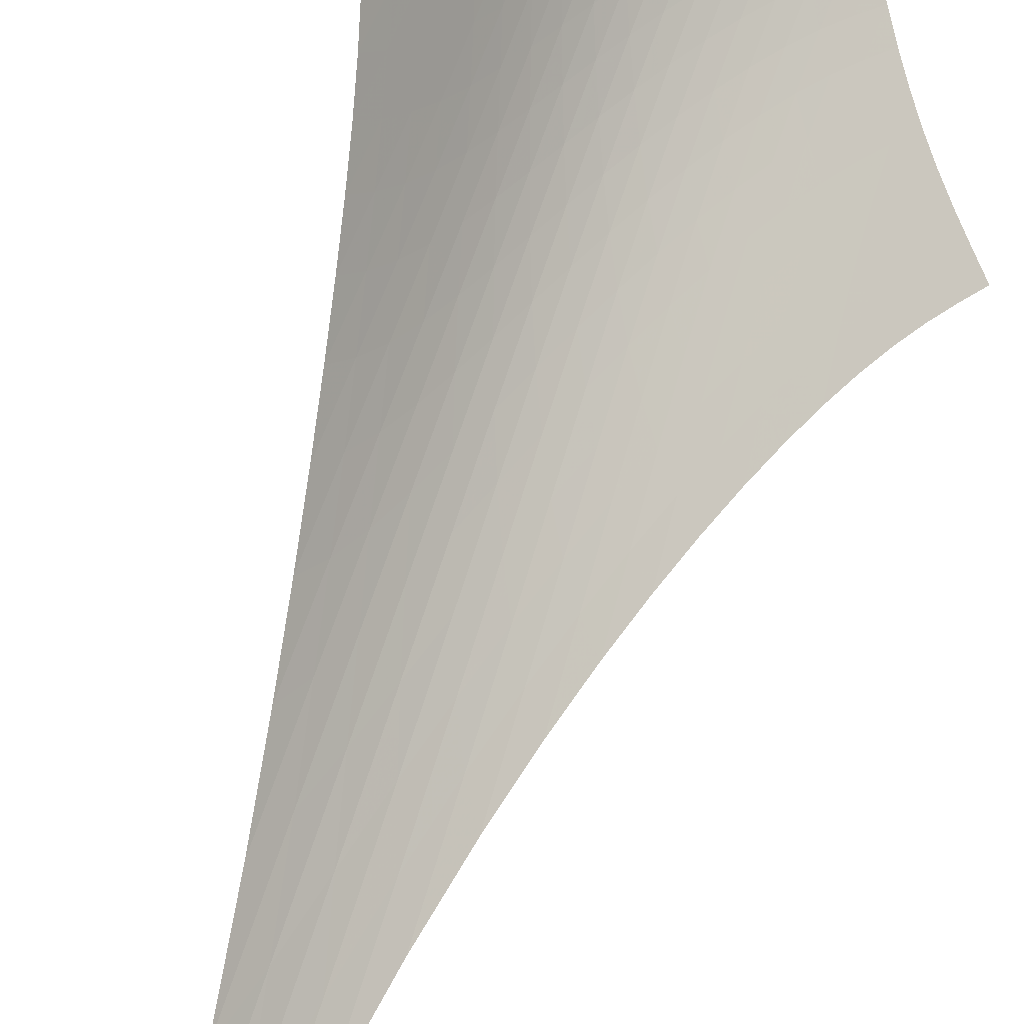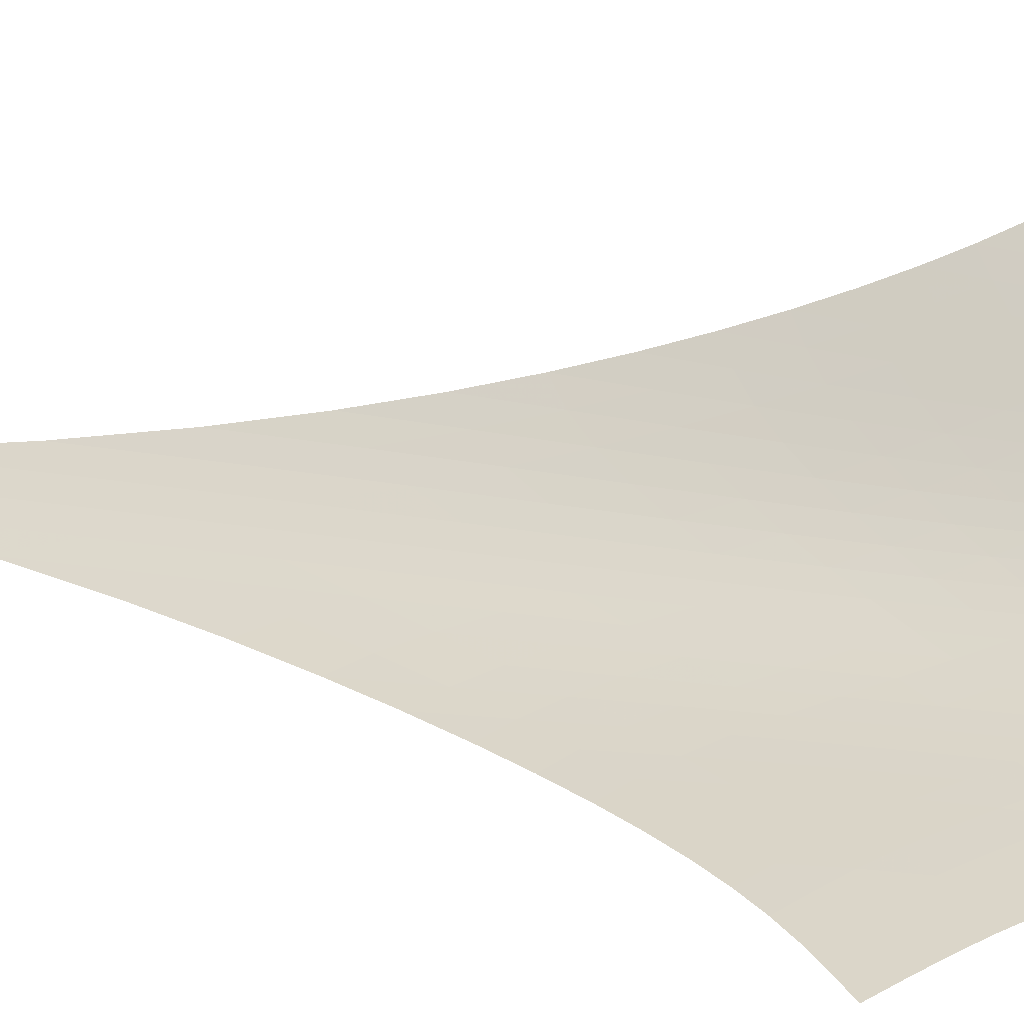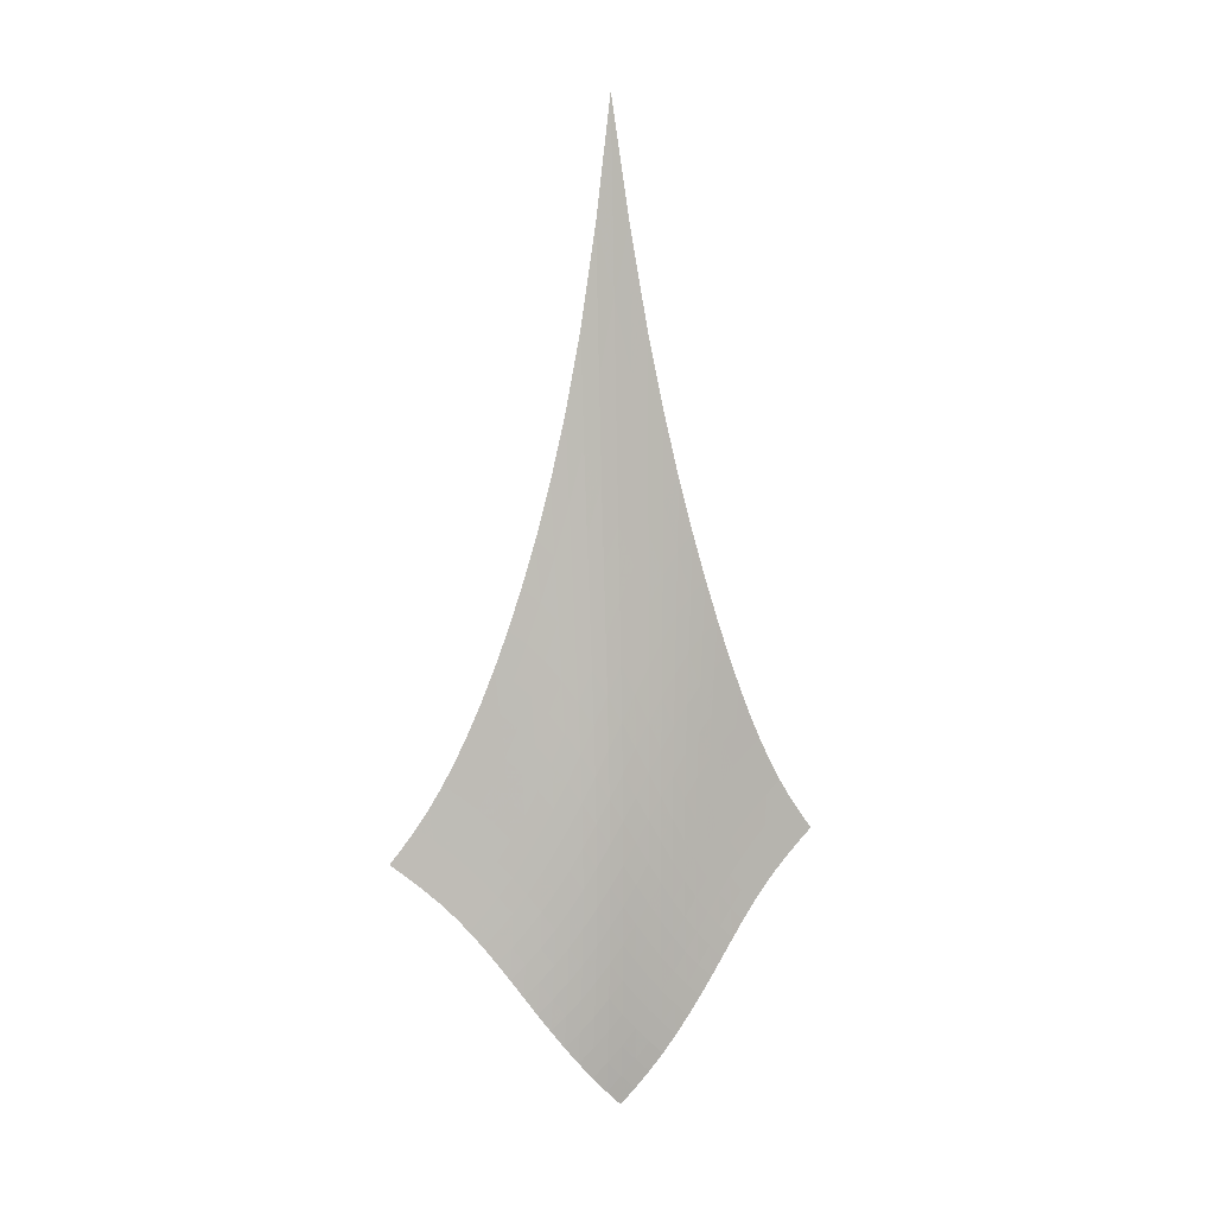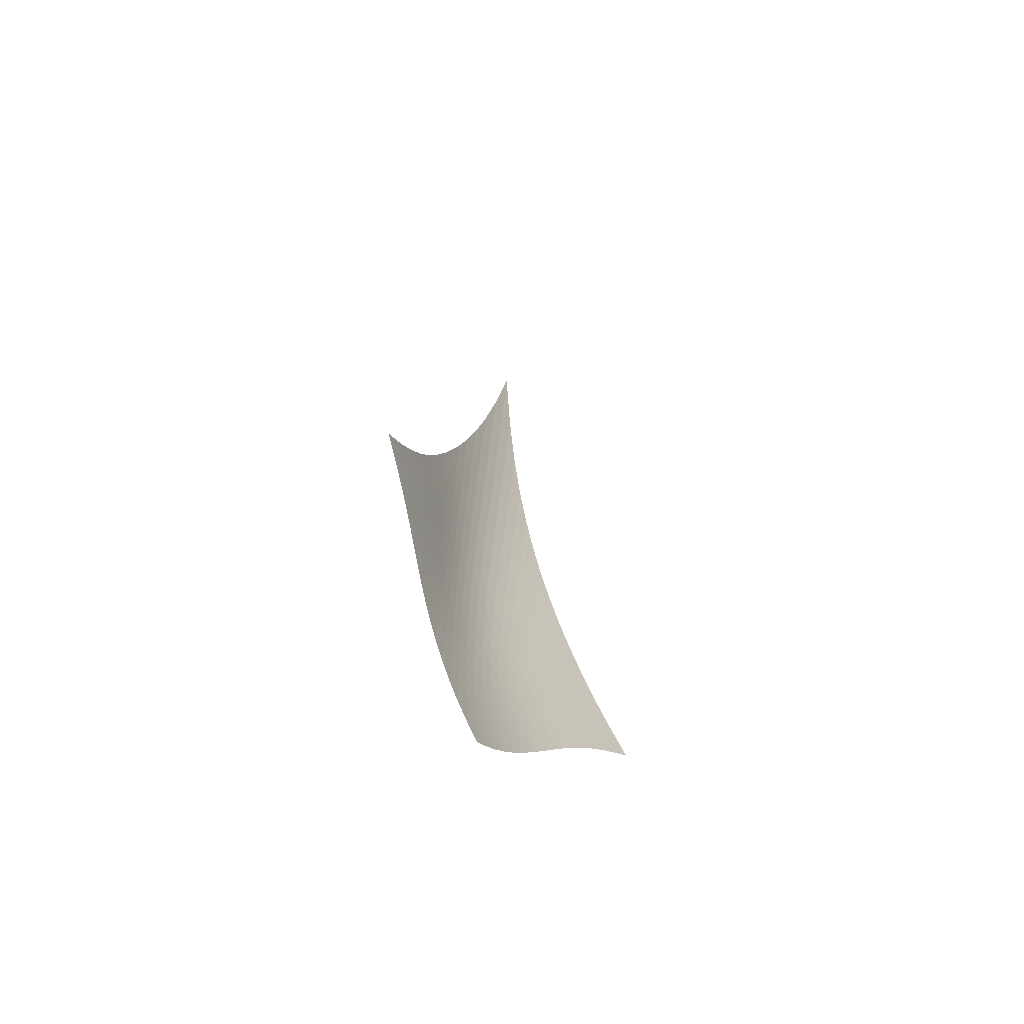
<metadata>
{"format":"obj","ext":"obj","renderer":"f3d","projection":"perspective","resolution":1024,"background":"white","views":[{"elev":70.5,"azim":-160.1,"up":"+Z"},{"elev":8.2,"azim":-61.6,"up":"+Z"},{"elev":7.9,"azim":115.2,"up":"+Y"},{"elev":-67.3,"azim":-101.3,"up":"+Y"}]}
</metadata>
<code>
v -6.497 -0.09661 6.497
v -0.5805 -28.84 12.91
v -12.91 -28.84 0.5805
v -5.683 -38.83 5.683
v -12.49 -28.17 0.8755
v -12.06 -27.47 1.169
v -11.65 -26.7 1.457
v -11.24 -25.86 1.739
v -10.83 -24.92 2.017
v -10.42 -23.88 2.295
v -10.01 -22.73 2.578
v -9.604 -21.46 2.872
v -9.191 -20.04 3.185
v -8.776 -18.43 3.524
v -8.361 -16.61 3.896
v -7.949 -14.48 4.308
v -7.546 -11.95 4.768
v -7.161 -8.847 5.284
v -6.807 -4.933 5.861
v -5.861 -4.933 6.807
v -5.284 -8.847 7.161
v -4.768 -11.95 7.546
v -4.308 -14.48 7.949
v -3.896 -16.61 8.361
v -3.524 -18.43 8.776
v -3.185 -20.04 9.191
v -2.872 -21.46 9.604
v -2.578 -22.73 10.01
v -2.295 -23.88 10.42
v -2.017 -24.92 10.83
v -1.739 -25.86 11.24
v -1.457 -26.7 11.65
v -1.169 -27.47 12.06
v -0.8755 -28.17 12.49
v -0.8979 -29.34 12.36
v -1.206 -29.84 11.82
v -1.498 -30.36 11.3
v -1.773 -30.92 10.8
v -2.035 -31.5 10.33
v -2.289 -32.12 9.868
v -2.542 -32.77 9.421
v -2.802 -33.45 8.985
v -3.077 -34.15 8.555
v -3.371 -34.85 8.131
v -3.69 -35.56 7.711
v -4.037 -36.26 7.295
v -4.412 -36.95 6.881
v -4.815 -37.61 6.473
v -5.241 -38.23 6.073
v -6.073 -38.23 5.241
v -6.473 -37.61 4.815
v -6.881 -36.95 4.412
v -7.295 -36.26 4.037
v -7.711 -35.56 3.69
v -8.131 -34.85 3.371
v -8.555 -34.15 3.077
v -8.985 -33.45 2.802
v -9.421 -32.77 2.542
v -9.868 -32.12 2.289
v -10.33 -31.5 2.035
v -10.8 -30.92 1.773
v -11.3 -30.36 1.498
v -11.82 -29.84 1.206
v -12.36 -29.34 0.8979
v -6.222 -7.71 6.222
v -6.586 -10.6 5.664
v -6.967 -13.15 5.152
v -7.361 -15.37 4.688
v -7.765 -17.3 4.269
v -8.174 -19.02 3.889
v -8.586 -20.56 3.543
v -8.999 -21.95 3.223
v -9.412 -23.2 2.922
v -9.825 -24.34 2.634
v -10.24 -25.38 2.352
v -10.65 -26.33 2.07
v -11.07 -27.18 1.784
v -11.5 -27.96 1.492
v -11.93 -28.67 1.195
v -5.664 -10.6 6.586
v -6.036 -12.64 6.036
v -6.413 -14.64 5.524
v -6.799 -16.49 5.055
v -7.194 -18.2 4.628
v -7.595 -19.77 4.24
v -8.002 -21.21 3.885
v -8.413 -22.53 3.558
v -8.827 -23.75 3.252
v -9.243 -24.87 2.96
v -9.662 -25.89 2.674
v -10.08 -26.83 2.39
v -10.51 -27.69 2.101
v -10.94 -28.46 1.806
v -11.38 -29.18 1.506
v -5.152 -13.15 6.967
v -5.524 -14.64 6.413
v -5.895 -16.21 5.895
v -6.27 -17.75 5.416
v -6.654 -19.24 4.977
v -7.046 -20.65 4.577
v -7.446 -21.98 4.213
v -7.853 -23.22 3.878
v -8.266 -24.39 3.566
v -8.684 -25.47 3.269
v -9.106 -26.47 2.98
v -9.533 -27.39 2.693
v -9.967 -28.24 2.402
v -10.41 -29 2.105
v -10.85 -29.71 1.802
v -4.688 -15.37 7.361
v -5.055 -16.49 6.799
v -5.416 -17.75 6.27
v -5.778 -19.06 5.778
v -6.149 -20.35 5.325
v -6.529 -21.62 4.912
v -6.92 -22.84 4.534
v -7.321 -24 4.188
v -7.731 -25.1 3.868
v -8.148 -26.14 3.565
v -8.573 -27.11 3.272
v -9.004 -28 2.983
v -9.444 -28.83 2.69
v -9.891 -29.58 2.389
v -10.35 -30.27 2.082
v -4.269 -17.3 7.765
v -4.628 -18.2 7.194
v -4.977 -19.24 6.654
v -5.325 -20.35 6.149
v -5.681 -21.49 5.681
v -6.047 -22.63 5.251
v -6.426 -23.75 4.858
v -6.818 -24.83 4.499
v -7.223 -25.87 4.167
v -7.638 -26.86 3.856
v -8.063 -27.79 3.557
v -8.497 -28.66 3.262
v -8.941 -29.47 2.966
v -9.395 -30.2 2.662
v -9.859 -30.88 2.35
v -3.889 -19.02 8.174
v -4.24 -19.77 7.595
v -4.577 -20.65 7.046
v -4.912 -21.62 6.529
v -5.251 -22.63 6.047
v -5.601 -23.66 5.601
v -5.966 -24.69 5.192
v -6.347 -25.7 4.817
v -6.743 -26.68 4.472
v -7.154 -27.62 4.149
v -7.577 -28.52 3.841
v -8.012 -29.36 3.54
v -8.459 -30.14 3.237
v -8.918 -30.86 2.928
v -9.389 -31.51 2.611
v -3.543 -20.56 8.586
v -3.885 -21.21 8.002
v -4.213 -21.98 7.446
v -4.534 -22.84 6.92
v -4.858 -23.75 6.426
v -5.192 -24.69 5.966
v -5.542 -25.64 5.542
v -5.909 -26.59 5.151
v -6.294 -27.51 4.79
v -6.696 -28.41 4.453
v -7.115 -29.27 4.133
v -7.549 -30.08 3.822
v -7.997 -30.84 3.512
v -8.459 -31.54 3.196
v -8.935 -32.18 2.872
v -3.223 -21.95 8.999
v -3.558 -22.53 8.413
v -3.878 -23.22 7.853
v -4.188 -24 7.321
v -4.499 -24.83 6.818
v -4.817 -25.7 6.347
v -5.151 -26.59 5.909
v -5.503 -27.48 5.503
v -5.874 -28.36 5.126
v -6.266 -29.21 4.774
v -6.678 -30.04 4.44
v -7.107 -30.82 4.117
v -7.553 -31.56 3.797
v -8.016 -32.24 3.472
v -8.494 -32.87 3.14
v -2.922 -23.2 9.412
v -3.252 -23.75 8.827
v -3.566 -24.39 8.266
v -3.868 -25.1 7.731
v -4.167 -25.87 7.223
v -4.472 -26.68 6.743
v -4.79 -27.51 6.294
v -5.126 -28.36 5.874
v -5.483 -29.19 5.483
v -5.862 -30.01 5.116
v -6.263 -30.81 4.767
v -6.685 -31.57 4.431
v -7.126 -32.29 4.098
v -7.586 -32.96 3.764
v -8.064 -33.57 3.423
v -2.634 -24.34 9.825
v -2.96 -24.87 9.243
v -3.269 -25.47 8.684
v -3.565 -26.14 8.148
v -3.856 -26.86 7.638
v -4.149 -27.62 7.154
v -4.453 -28.41 6.696
v -4.774 -29.21 6.266
v -5.116 -30.01 5.862
v -5.481 -30.8 5.481
v -5.869 -31.58 5.117
v -6.281 -32.32 4.766
v -6.714 -33.02 4.421
v -7.169 -33.68 4.075
v -7.643 -34.29 3.725
v -2.352 -25.38 10.24
v -2.674 -25.89 9.662
v -2.98 -26.47 9.106
v -3.272 -27.11 8.573
v -3.557 -27.79 8.063
v -3.841 -28.52 7.577
v -4.133 -29.27 7.115
v -4.44 -30.04 6.678
v -4.767 -30.81 6.263
v -5.117 -31.58 5.869
v -5.492 -32.33 5.492
v -5.892 -33.05 5.127
v -6.315 -33.74 4.769
v -6.761 -34.39 4.412
v -7.228 -35 4.052
v -2.07 -26.33 10.65
v -2.39 -26.83 10.08
v -2.693 -27.39 9.533
v -2.983 -28 9.004
v -3.262 -28.66 8.497
v -3.54 -29.36 8.012
v -3.822 -30.08 7.549
v -4.117 -30.82 7.107
v -4.431 -31.57 6.685
v -4.766 -32.32 6.281
v -5.127 -33.05 5.892
v -5.514 -33.76 5.514
v -5.926 -34.44 5.143
v -6.362 -35.09 4.774
v -6.82 -35.7 4.406
v -1.784 -27.18 11.07
v -2.101 -27.69 10.51
v -2.402 -28.24 9.967
v -2.69 -28.83 9.444
v -2.966 -29.47 8.941
v -3.237 -30.14 8.459
v -3.512 -30.84 7.997
v -3.797 -31.56 7.553
v -4.098 -32.29 7.126
v -4.421 -33.02 6.714
v -4.769 -33.74 6.315
v -5.143 -34.44 5.926
v -5.543 -35.12 5.543
v -5.968 -35.77 5.164
v -6.416 -36.37 4.787
v -1.492 -27.96 11.5
v -1.806 -28.46 10.94
v -2.105 -29 10.41
v -2.389 -29.58 9.891
v -2.662 -30.2 9.395
v -2.928 -30.86 8.918
v -3.196 -31.54 8.459
v -3.472 -32.24 8.016
v -3.764 -32.96 7.586
v -4.075 -33.68 7.169
v -4.412 -34.39 6.761
v -4.774 -35.09 6.362
v -5.164 -35.77 5.968
v -5.58 -36.41 5.58
v -6.018 -37.03 5.195
v -1.195 -28.67 11.93
v -1.506 -29.18 11.38
v -1.802 -29.71 10.85
v -2.082 -30.27 10.35
v -2.35 -30.88 9.859
v -2.611 -31.51 9.389
v -2.872 -32.18 8.935
v -3.14 -32.87 8.494
v -3.423 -33.57 8.064
v -3.725 -34.29 7.643
v -4.052 -35 7.228
v -4.406 -35.7 6.82
v -4.787 -36.37 6.416
v -5.195 -37.03 6.018
v -5.626 -37.64 5.626
f 289 49 4
f 289 4 50
f 5 79 64
f 5 64 3
f 79 94 63
f 79 63 64
f 94 109 62
f 94 62 63
f 109 124 61
f 109 61 62
f 124 139 60
f 124 60 61
f 139 154 59
f 139 59 60
f 154 169 58
f 154 58 59
f 169 184 57
f 169 57 58
f 184 199 56
f 184 56 57
f 199 214 55
f 199 55 56
f 214 229 54
f 214 54 55
f 229 244 53
f 229 53 54
f 244 259 52
f 244 52 53
f 259 274 51
f 259 51 52
f 274 289 50
f 274 50 51
f 1 20 65
f 1 65 19
f 19 65 66
f 19 66 18
f 18 66 67
f 18 67 17
f 17 67 68
f 17 68 16
f 16 68 69
f 16 69 15
f 15 69 70
f 15 70 14
f 14 70 71
f 14 71 13
f 13 71 72
f 13 72 12
f 12 72 73
f 12 73 11
f 11 73 74
f 11 74 10
f 10 74 75
f 10 75 9
f 9 75 76
f 9 76 8
f 8 76 77
f 8 77 7
f 7 77 78
f 7 78 6
f 6 78 79
f 6 79 5
f 20 21 80
f 20 80 65
f 65 80 81
f 65 81 66
f 66 81 82
f 66 82 67
f 67 82 83
f 67 83 68
f 68 83 84
f 68 84 69
f 69 84 85
f 69 85 70
f 70 85 86
f 70 86 71
f 71 86 87
f 71 87 72
f 72 87 88
f 72 88 73
f 73 88 89
f 73 89 74
f 74 89 90
f 74 90 75
f 75 90 91
f 75 91 76
f 76 91 92
f 76 92 77
f 77 92 93
f 77 93 78
f 78 93 94
f 78 94 79
f 21 22 95
f 21 95 80
f 80 95 96
f 80 96 81
f 81 96 97
f 81 97 82
f 82 97 98
f 82 98 83
f 83 98 99
f 83 99 84
f 84 99 100
f 84 100 85
f 85 100 101
f 85 101 86
f 86 101 102
f 86 102 87
f 87 102 103
f 87 103 88
f 88 103 104
f 88 104 89
f 89 104 105
f 89 105 90
f 90 105 106
f 90 106 91
f 91 106 107
f 91 107 92
f 92 107 108
f 92 108 93
f 93 108 109
f 93 109 94
f 22 23 110
f 22 110 95
f 95 110 111
f 95 111 96
f 96 111 112
f 96 112 97
f 97 112 113
f 97 113 98
f 98 113 114
f 98 114 99
f 99 114 115
f 99 115 100
f 100 115 116
f 100 116 101
f 101 116 117
f 101 117 102
f 102 117 118
f 102 118 103
f 103 118 119
f 103 119 104
f 104 119 120
f 104 120 105
f 105 120 121
f 105 121 106
f 106 121 122
f 106 122 107
f 107 122 123
f 107 123 108
f 108 123 124
f 108 124 109
f 23 24 125
f 23 125 110
f 110 125 126
f 110 126 111
f 111 126 127
f 111 127 112
f 112 127 128
f 112 128 113
f 113 128 129
f 113 129 114
f 114 129 130
f 114 130 115
f 115 130 131
f 115 131 116
f 116 131 132
f 116 132 117
f 117 132 133
f 117 133 118
f 118 133 134
f 118 134 119
f 119 134 135
f 119 135 120
f 120 135 136
f 120 136 121
f 121 136 137
f 121 137 122
f 122 137 138
f 122 138 123
f 123 138 139
f 123 139 124
f 24 25 140
f 24 140 125
f 125 140 141
f 125 141 126
f 126 141 142
f 126 142 127
f 127 142 143
f 127 143 128
f 128 143 144
f 128 144 129
f 129 144 145
f 129 145 130
f 130 145 146
f 130 146 131
f 131 146 147
f 131 147 132
f 132 147 148
f 132 148 133
f 133 148 149
f 133 149 134
f 134 149 150
f 134 150 135
f 135 150 151
f 135 151 136
f 136 151 152
f 136 152 137
f 137 152 153
f 137 153 138
f 138 153 154
f 138 154 139
f 25 26 155
f 25 155 140
f 140 155 156
f 140 156 141
f 141 156 157
f 141 157 142
f 142 157 158
f 142 158 143
f 143 158 159
f 143 159 144
f 144 159 160
f 144 160 145
f 145 160 161
f 145 161 146
f 146 161 162
f 146 162 147
f 147 162 163
f 147 163 148
f 148 163 164
f 148 164 149
f 149 164 165
f 149 165 150
f 150 165 166
f 150 166 151
f 151 166 167
f 151 167 152
f 152 167 168
f 152 168 153
f 153 168 169
f 153 169 154
f 26 27 170
f 26 170 155
f 155 170 171
f 155 171 156
f 156 171 172
f 156 172 157
f 157 172 173
f 157 173 158
f 158 173 174
f 158 174 159
f 159 174 175
f 159 175 160
f 160 175 176
f 160 176 161
f 161 176 177
f 161 177 162
f 162 177 178
f 162 178 163
f 163 178 179
f 163 179 164
f 164 179 180
f 164 180 165
f 165 180 181
f 165 181 166
f 166 181 182
f 166 182 167
f 167 182 183
f 167 183 168
f 168 183 184
f 168 184 169
f 27 28 185
f 27 185 170
f 170 185 186
f 170 186 171
f 171 186 187
f 171 187 172
f 172 187 188
f 172 188 173
f 173 188 189
f 173 189 174
f 174 189 190
f 174 190 175
f 175 190 191
f 175 191 176
f 176 191 192
f 176 192 177
f 177 192 193
f 177 193 178
f 178 193 194
f 178 194 179
f 179 194 195
f 179 195 180
f 180 195 196
f 180 196 181
f 181 196 197
f 181 197 182
f 182 197 198
f 182 198 183
f 183 198 199
f 183 199 184
f 28 29 200
f 28 200 185
f 185 200 201
f 185 201 186
f 186 201 202
f 186 202 187
f 187 202 203
f 187 203 188
f 188 203 204
f 188 204 189
f 189 204 205
f 189 205 190
f 190 205 206
f 190 206 191
f 191 206 207
f 191 207 192
f 192 207 208
f 192 208 193
f 193 208 209
f 193 209 194
f 194 209 210
f 194 210 195
f 195 210 211
f 195 211 196
f 196 211 212
f 196 212 197
f 197 212 213
f 197 213 198
f 198 213 214
f 198 214 199
f 29 30 215
f 29 215 200
f 200 215 216
f 200 216 201
f 201 216 217
f 201 217 202
f 202 217 218
f 202 218 203
f 203 218 219
f 203 219 204
f 204 219 220
f 204 220 205
f 205 220 221
f 205 221 206
f 206 221 222
f 206 222 207
f 207 222 223
f 207 223 208
f 208 223 224
f 208 224 209
f 209 224 225
f 209 225 210
f 210 225 226
f 210 226 211
f 211 226 227
f 211 227 212
f 212 227 228
f 212 228 213
f 213 228 229
f 213 229 214
f 30 31 230
f 30 230 215
f 215 230 231
f 215 231 216
f 216 231 232
f 216 232 217
f 217 232 233
f 217 233 218
f 218 233 234
f 218 234 219
f 219 234 235
f 219 235 220
f 220 235 236
f 220 236 221
f 221 236 237
f 221 237 222
f 222 237 238
f 222 238 223
f 223 238 239
f 223 239 224
f 224 239 240
f 224 240 225
f 225 240 241
f 225 241 226
f 226 241 242
f 226 242 227
f 227 242 243
f 227 243 228
f 228 243 244
f 228 244 229
f 31 32 245
f 31 245 230
f 230 245 246
f 230 246 231
f 231 246 247
f 231 247 232
f 232 247 248
f 232 248 233
f 233 248 249
f 233 249 234
f 234 249 250
f 234 250 235
f 235 250 251
f 235 251 236
f 236 251 252
f 236 252 237
f 237 252 253
f 237 253 238
f 238 253 254
f 238 254 239
f 239 254 255
f 239 255 240
f 240 255 256
f 240 256 241
f 241 256 257
f 241 257 242
f 242 257 258
f 242 258 243
f 243 258 259
f 243 259 244
f 32 33 260
f 32 260 245
f 245 260 261
f 245 261 246
f 246 261 262
f 246 262 247
f 247 262 263
f 247 263 248
f 248 263 264
f 248 264 249
f 249 264 265
f 249 265 250
f 250 265 266
f 250 266 251
f 251 266 267
f 251 267 252
f 252 267 268
f 252 268 253
f 253 268 269
f 253 269 254
f 254 269 270
f 254 270 255
f 255 270 271
f 255 271 256
f 256 271 272
f 256 272 257
f 257 272 273
f 257 273 258
f 258 273 274
f 258 274 259
f 33 34 275
f 33 275 260
f 260 275 276
f 260 276 261
f 261 276 277
f 261 277 262
f 262 277 278
f 262 278 263
f 263 278 279
f 263 279 264
f 264 279 280
f 264 280 265
f 265 280 281
f 265 281 266
f 266 281 282
f 266 282 267
f 267 282 283
f 267 283 268
f 268 283 284
f 268 284 269
f 269 284 285
f 269 285 270
f 270 285 286
f 270 286 271
f 271 286 287
f 271 287 272
f 272 287 288
f 272 288 273
f 273 288 289
f 273 289 274
f 34 2 35
f 34 35 275
f 275 35 36
f 275 36 276
f 276 36 37
f 276 37 277
f 277 37 38
f 277 38 278
f 278 38 39
f 278 39 279
f 279 39 40
f 279 40 280
f 280 40 41
f 280 41 281
f 281 41 42
f 281 42 282
f 282 42 43
f 282 43 283
f 283 43 44
f 283 44 284
f 284 44 45
f 284 45 285
f 285 45 46
f 285 46 286
f 286 46 47
f 286 47 287
f 287 47 48
f 287 48 288
f 288 48 49
f 288 49 289

</code>
